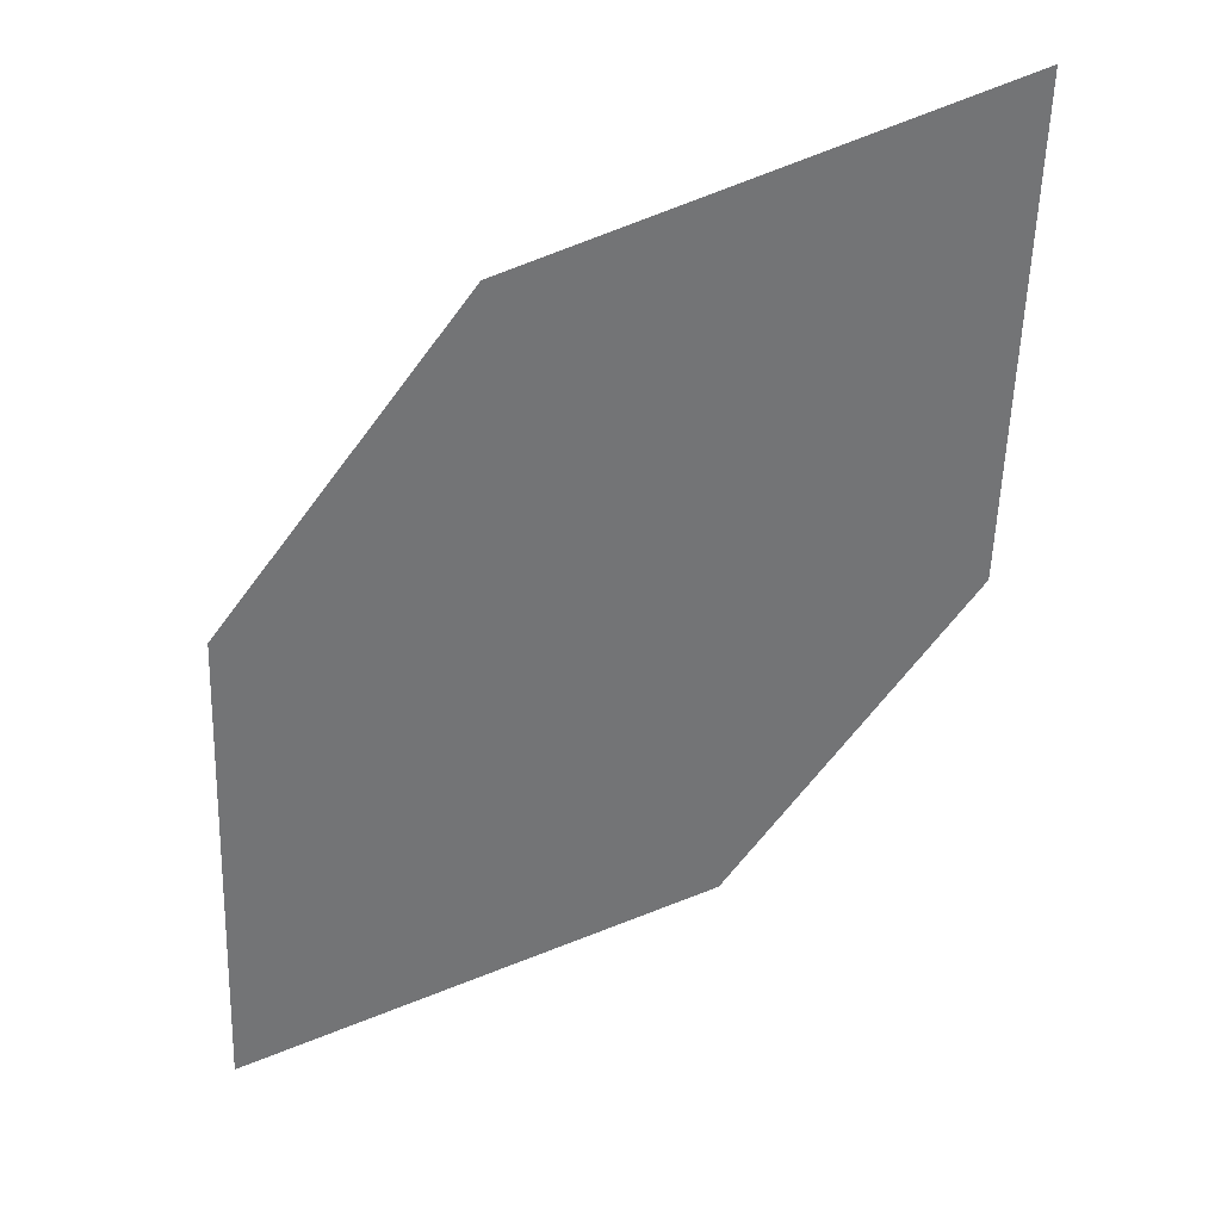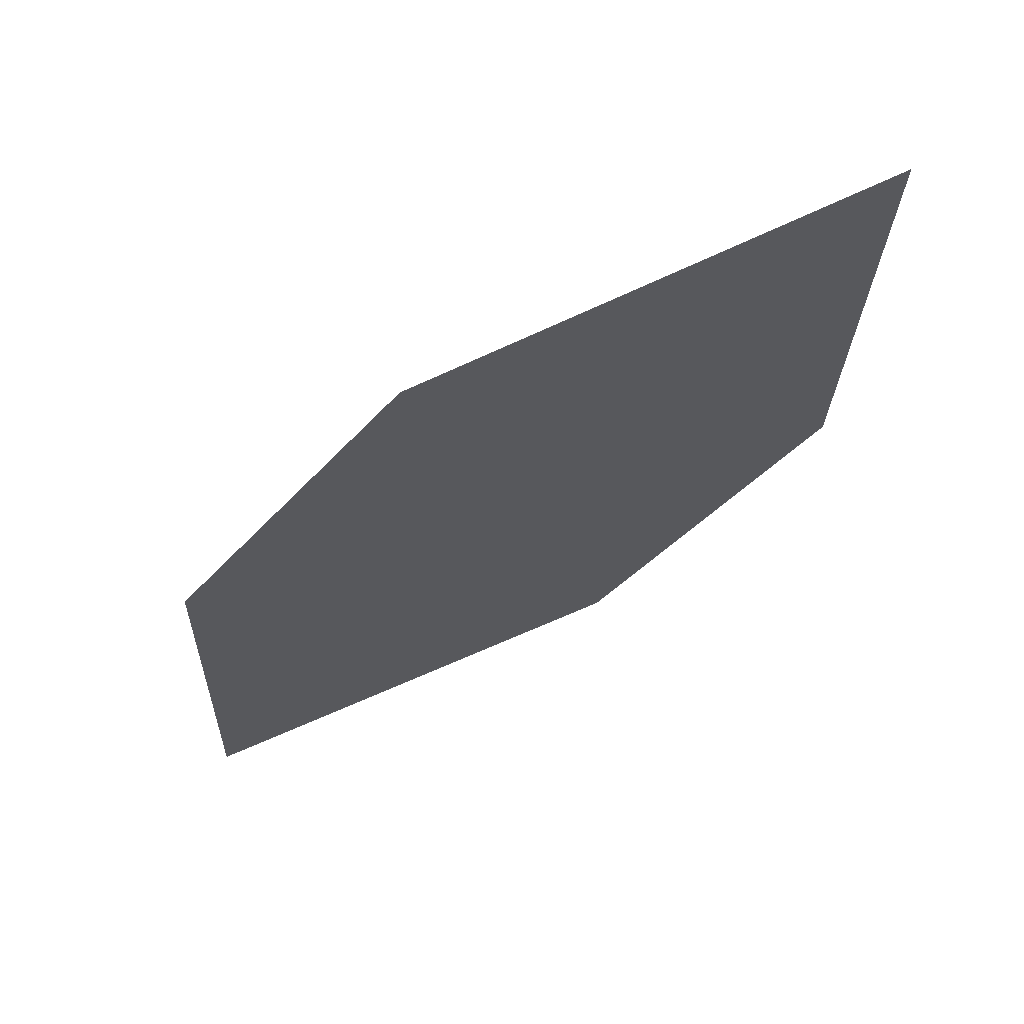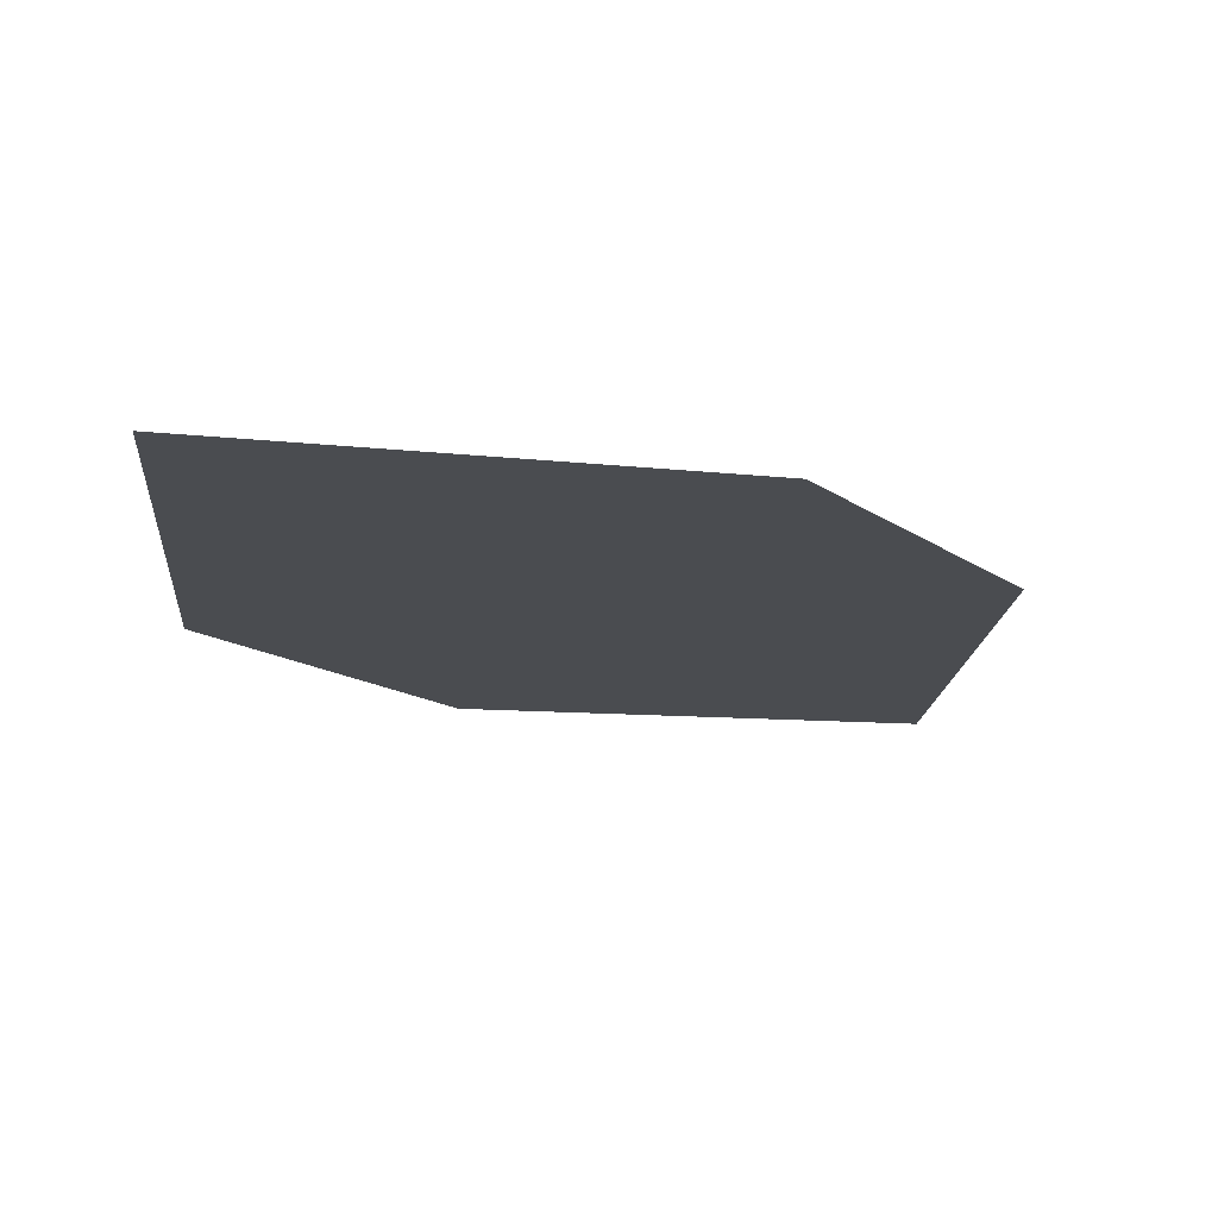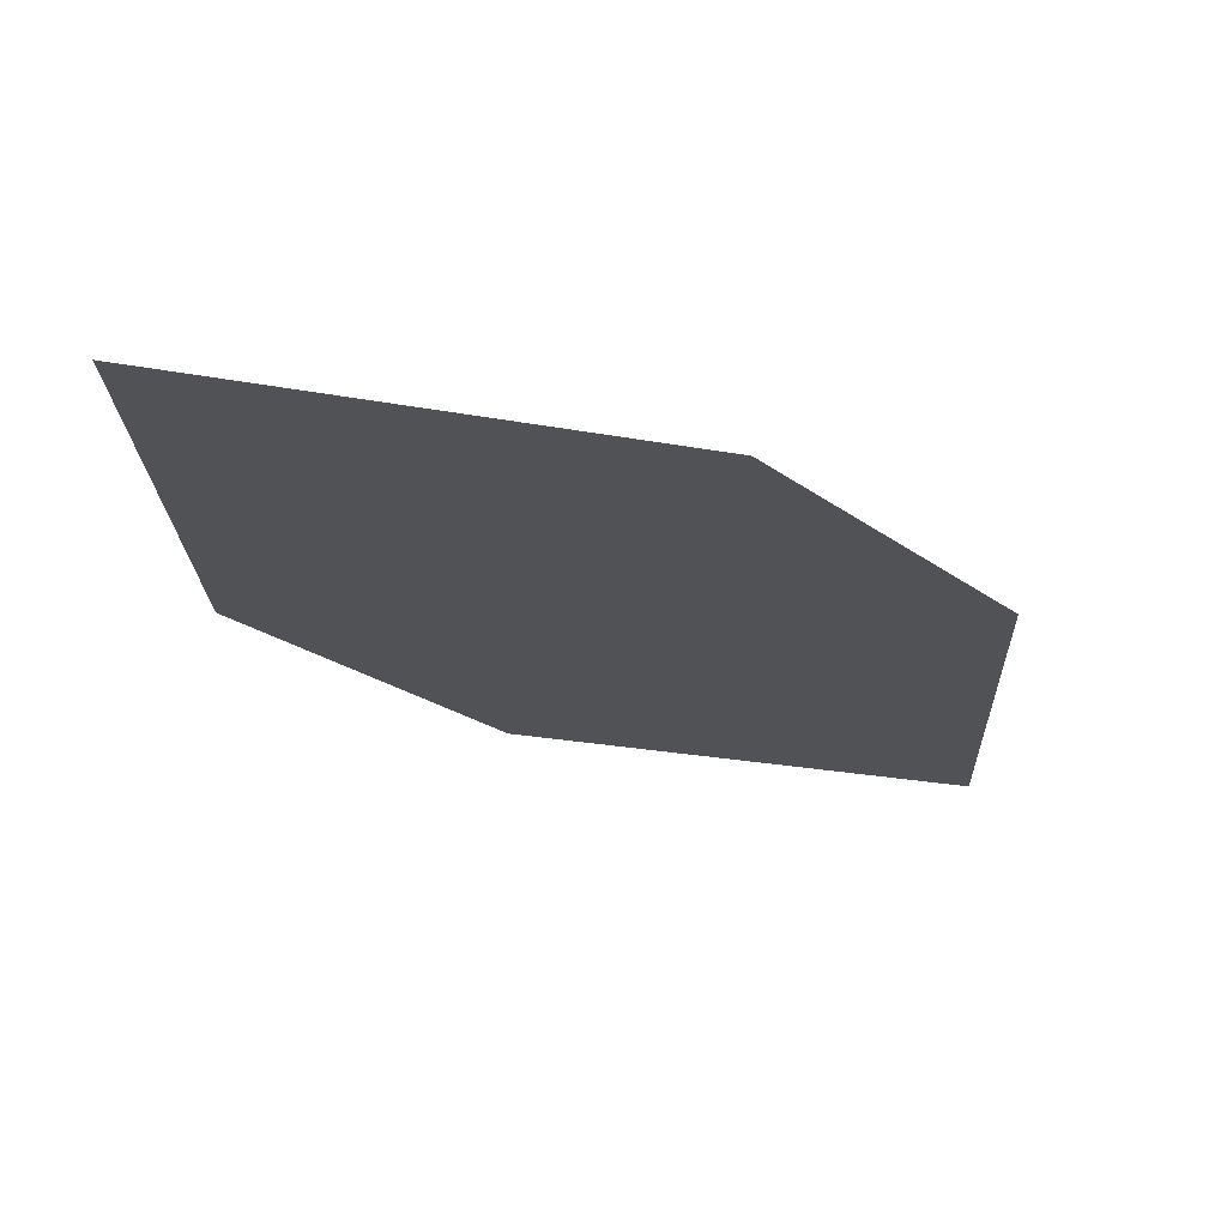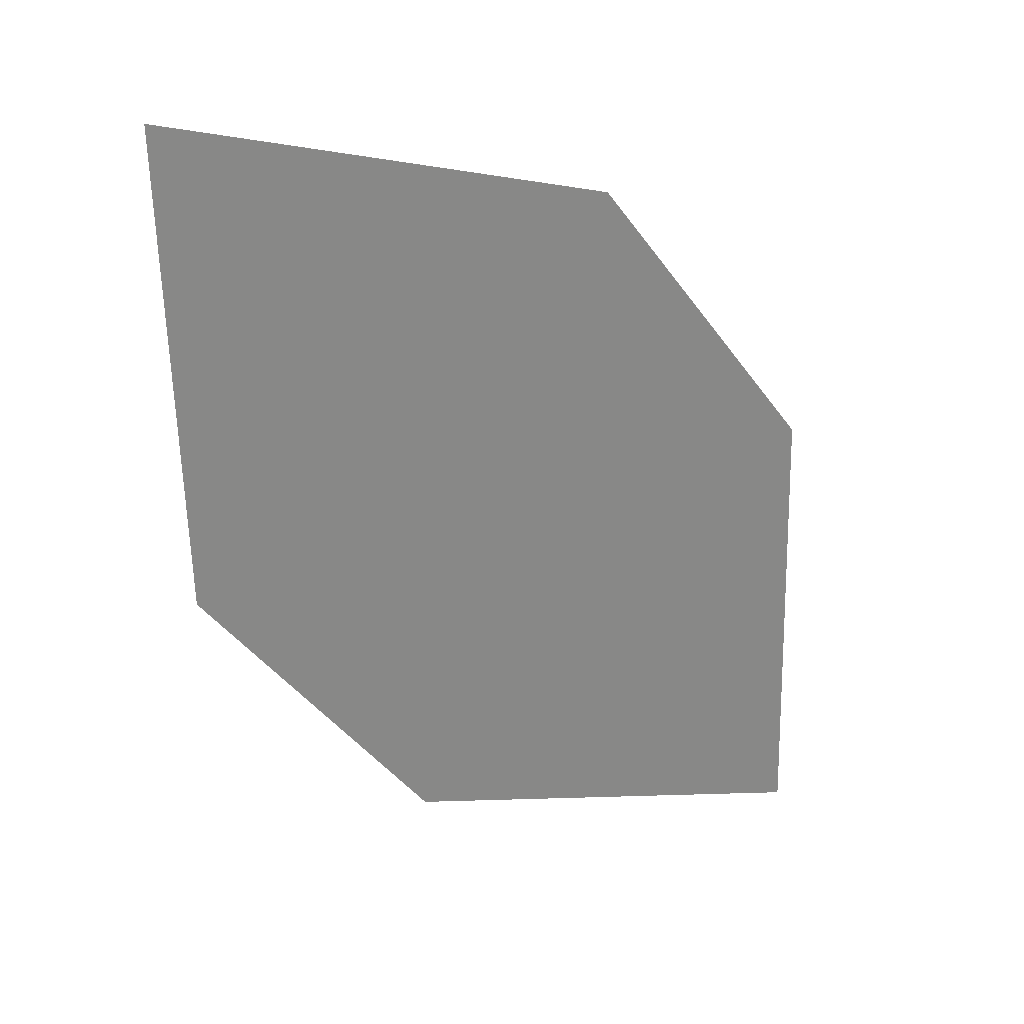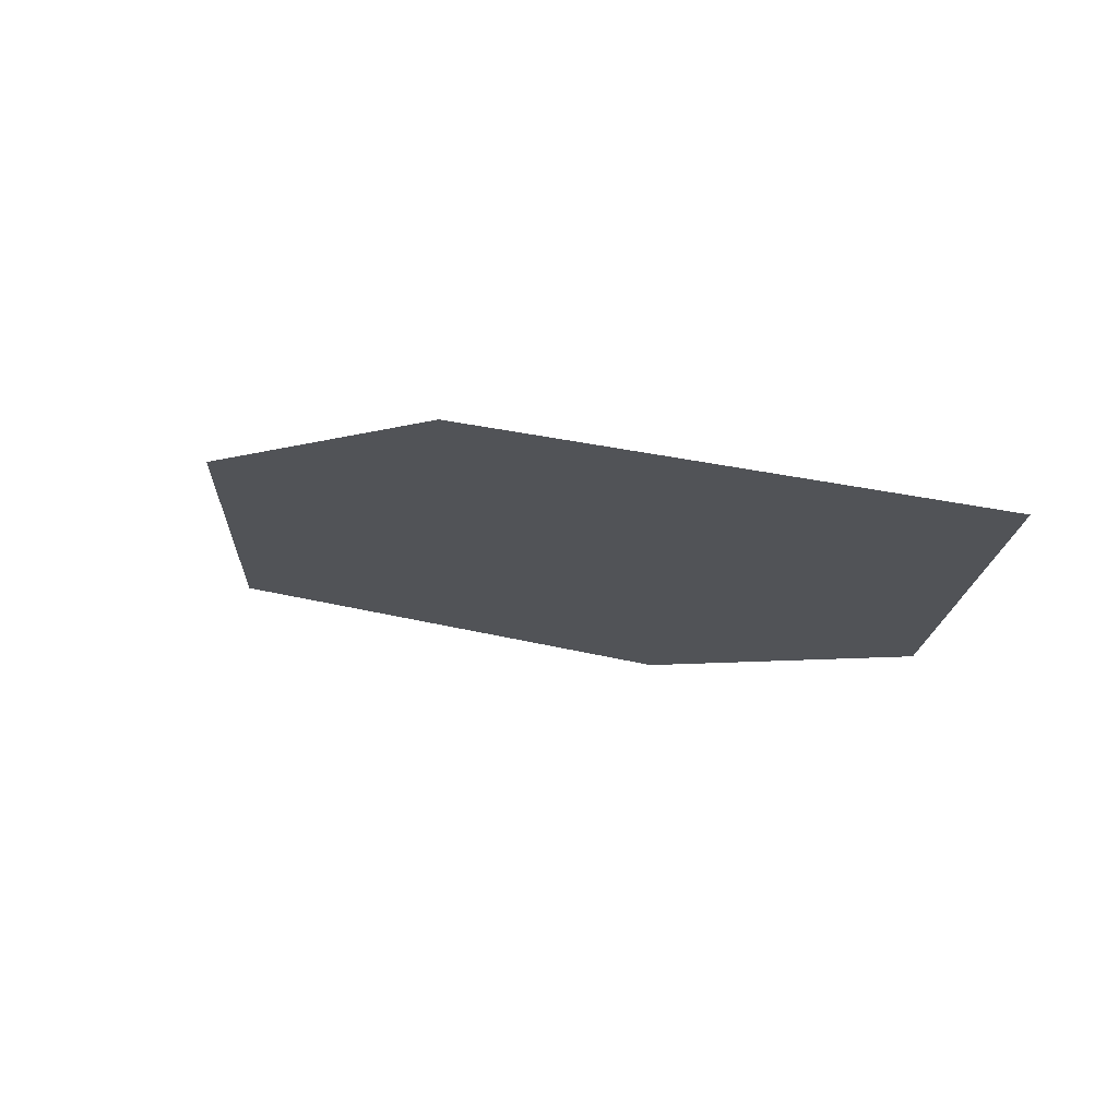
<metadata>
{"format":"obj","ext":"obj","renderer":"f3d","projection":"perspective","resolution":1024,"background":"white","views":[{"elev":35.2,"azim":159.6,"up":"+Y"},{"elev":66.7,"azim":154.1,"up":"+Y"},{"elev":-8.3,"azim":69.0,"up":"+Z"},{"elev":67.8,"azim":-6.6,"up":"+Y"},{"elev":27.1,"azim":-35.7,"up":"+Y"},{"elev":75.5,"azim":-172.9,"up":"+Y"}]}
</metadata>
<code>
o leaves.147
v -0.307 0.124 1.09
v -0.3082 0.1562 1.091
v -0.3548 0.1859 1.085
v -0.3376 0.1331 1.086
v -0.3535 0.1537 1.084
v -0.3242 0.1768 1.089
f 1 2 6 3
f 1 3 5 4

</code>
